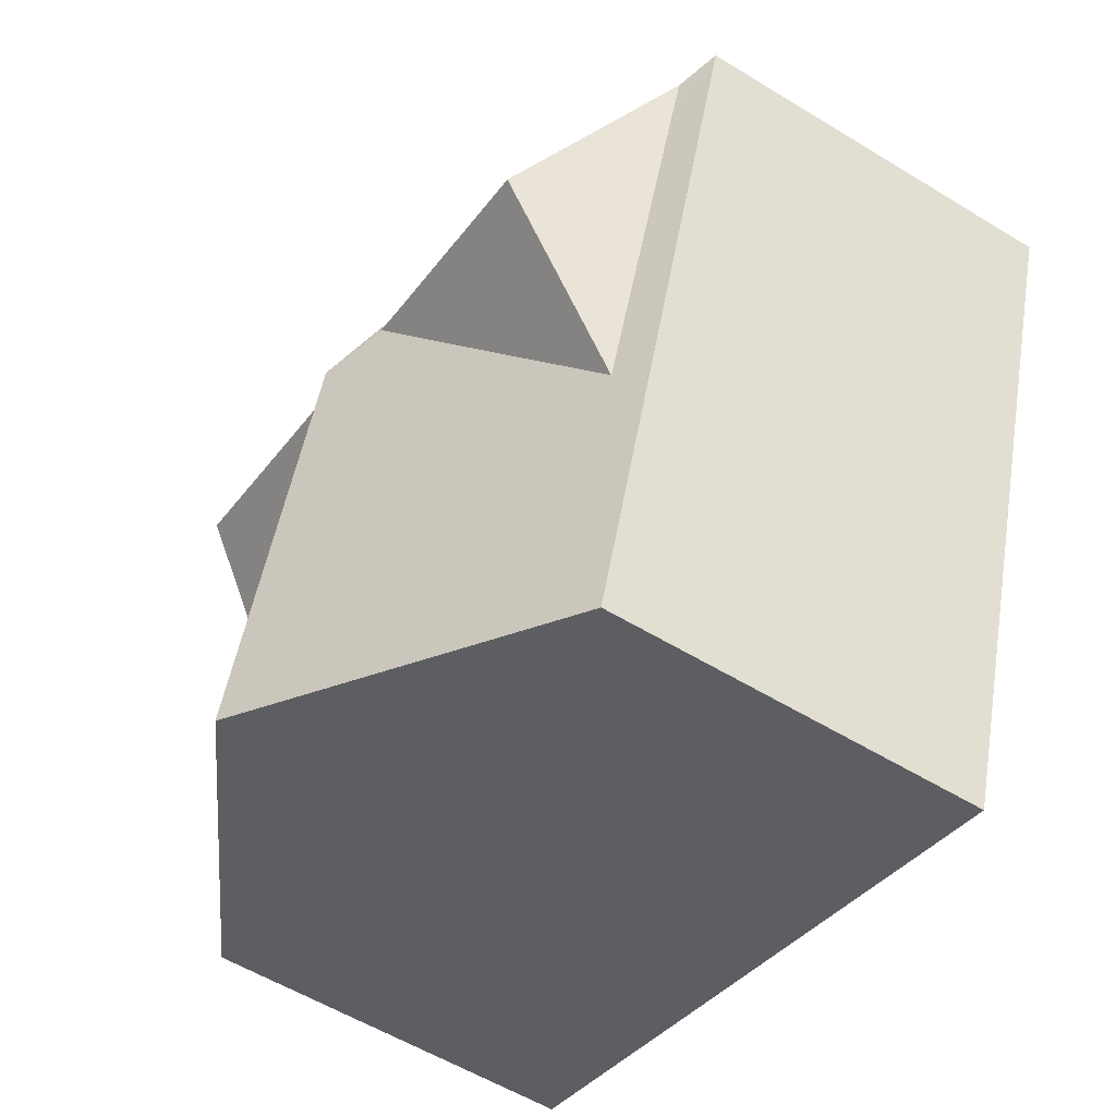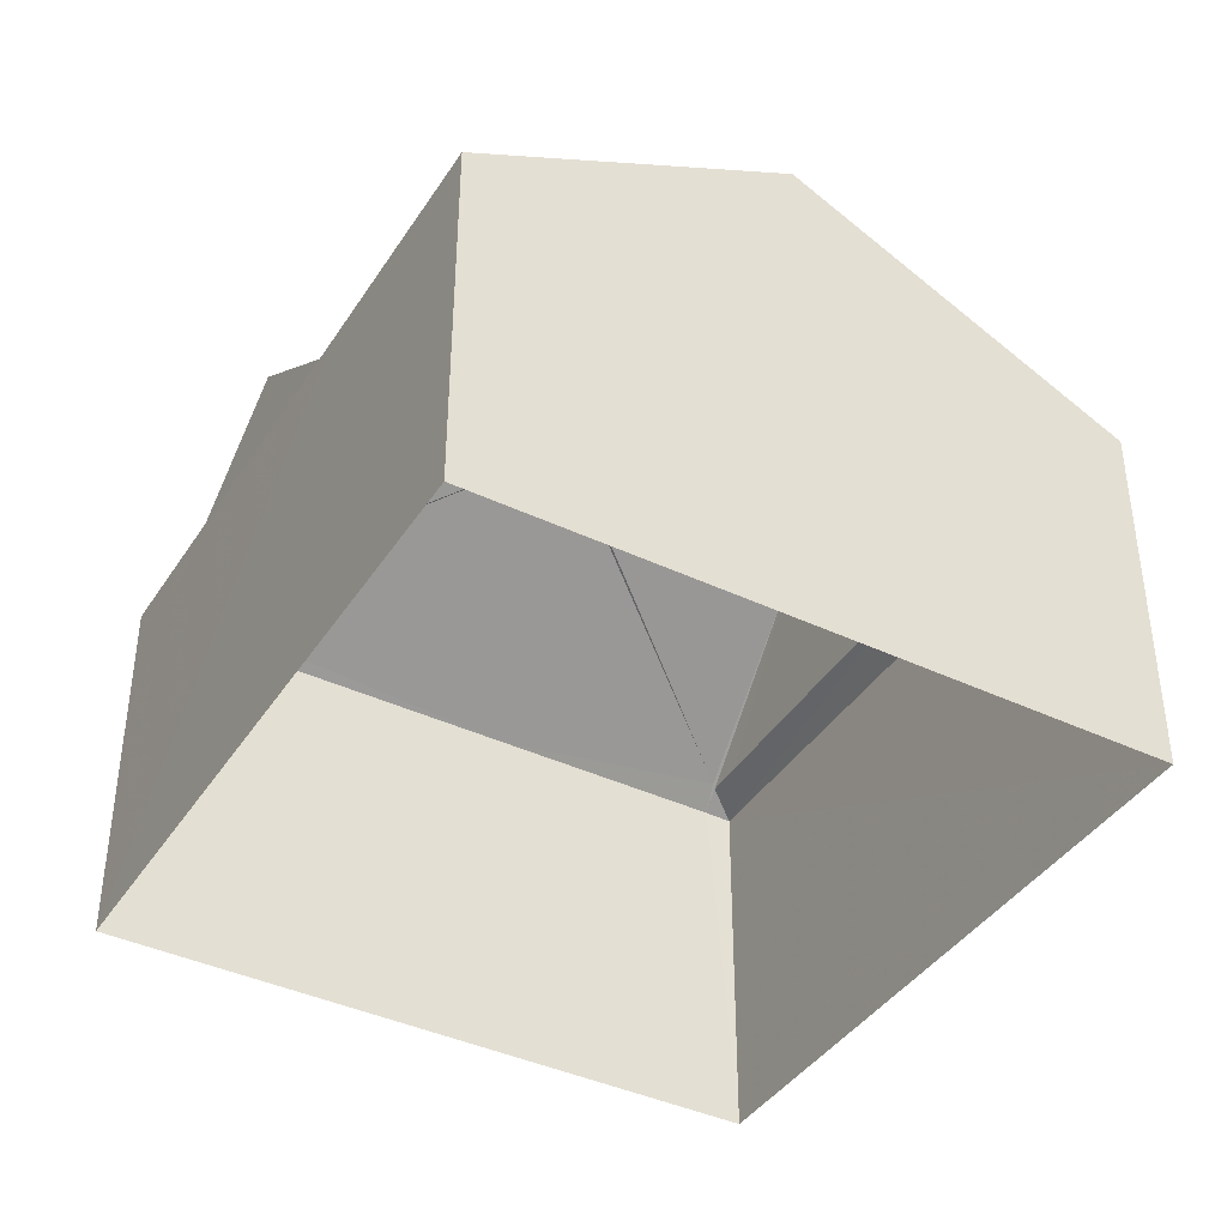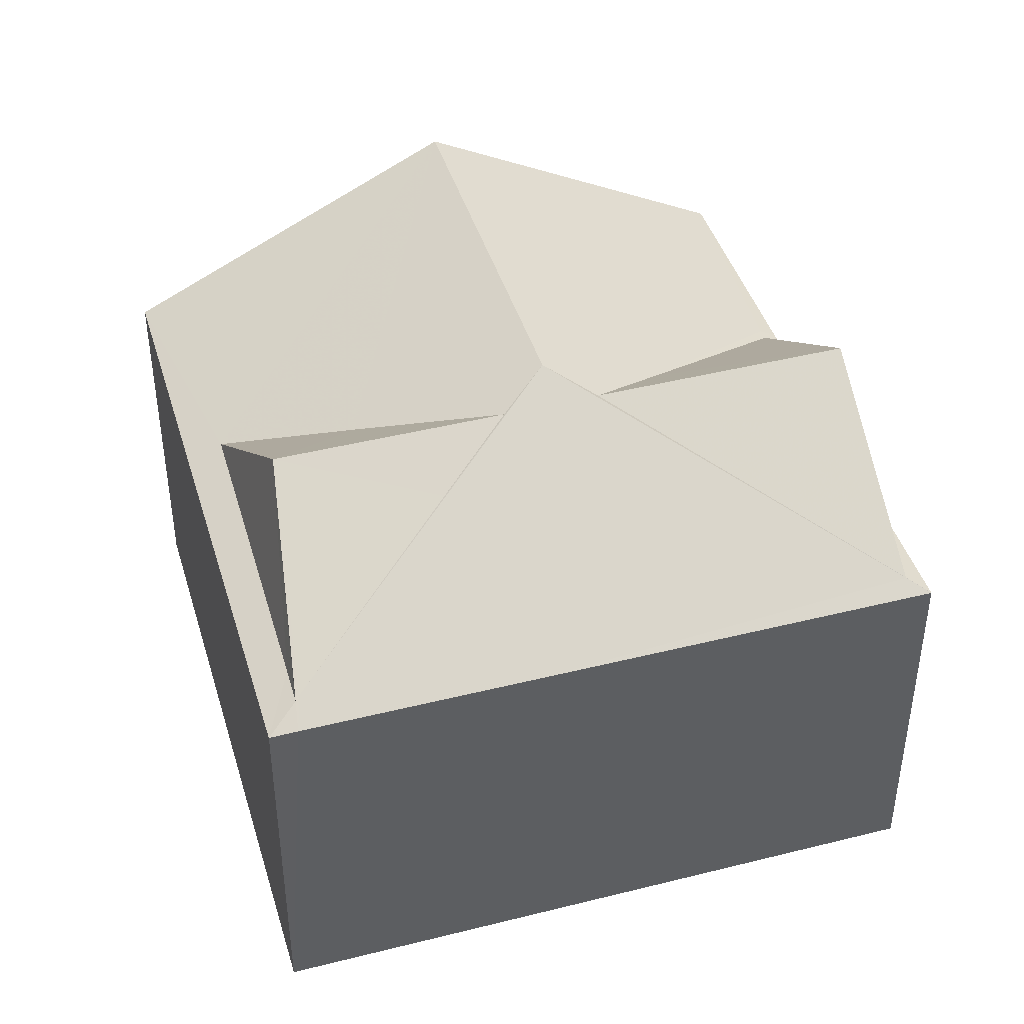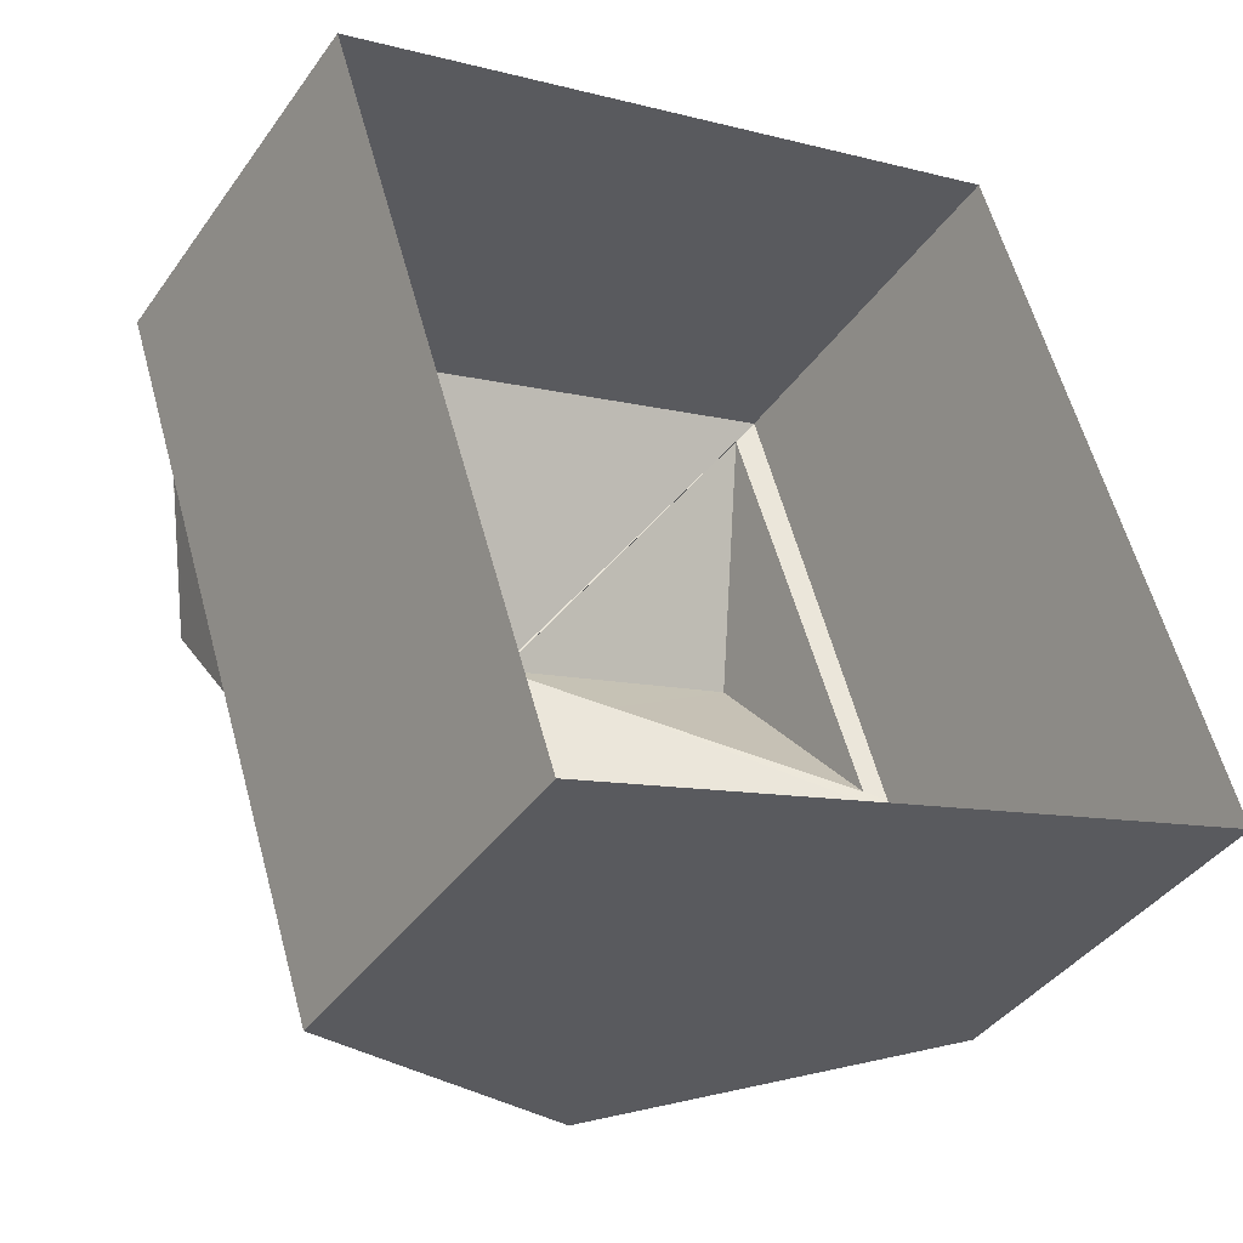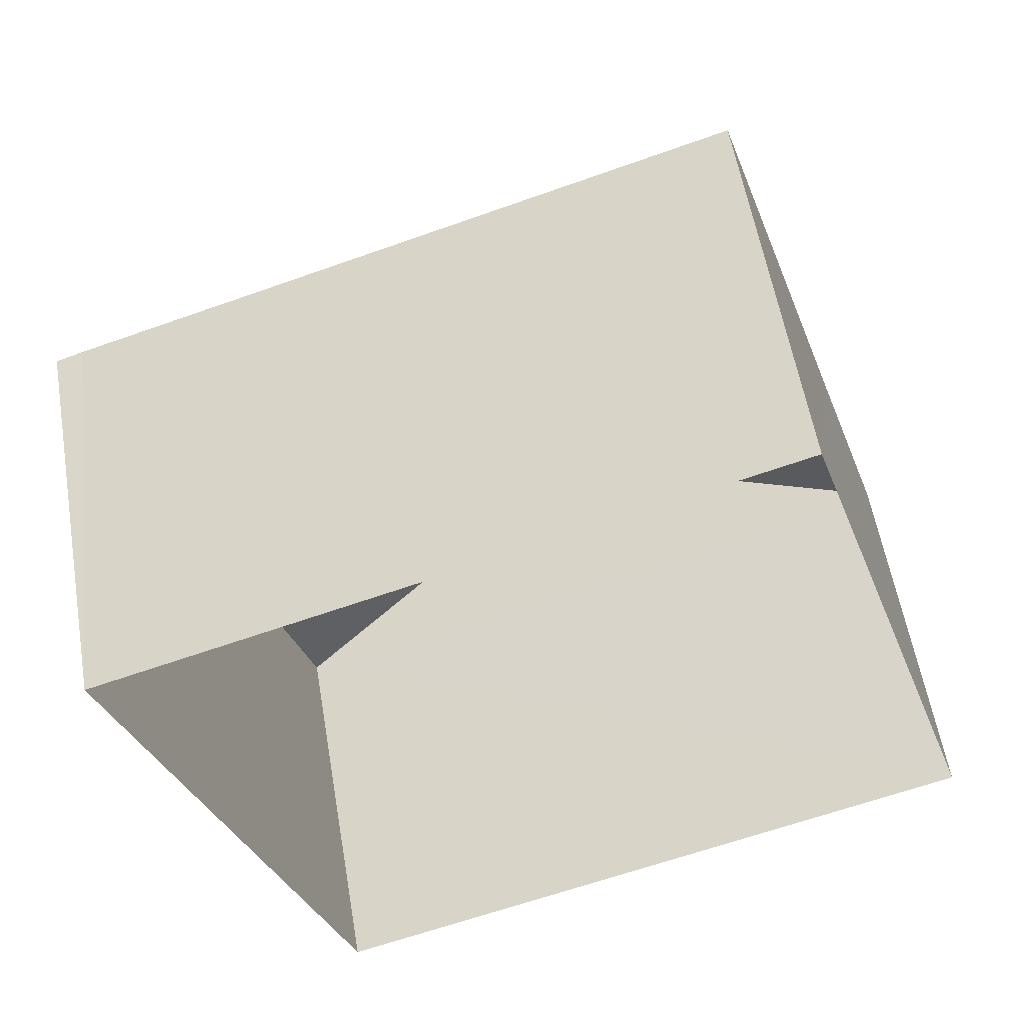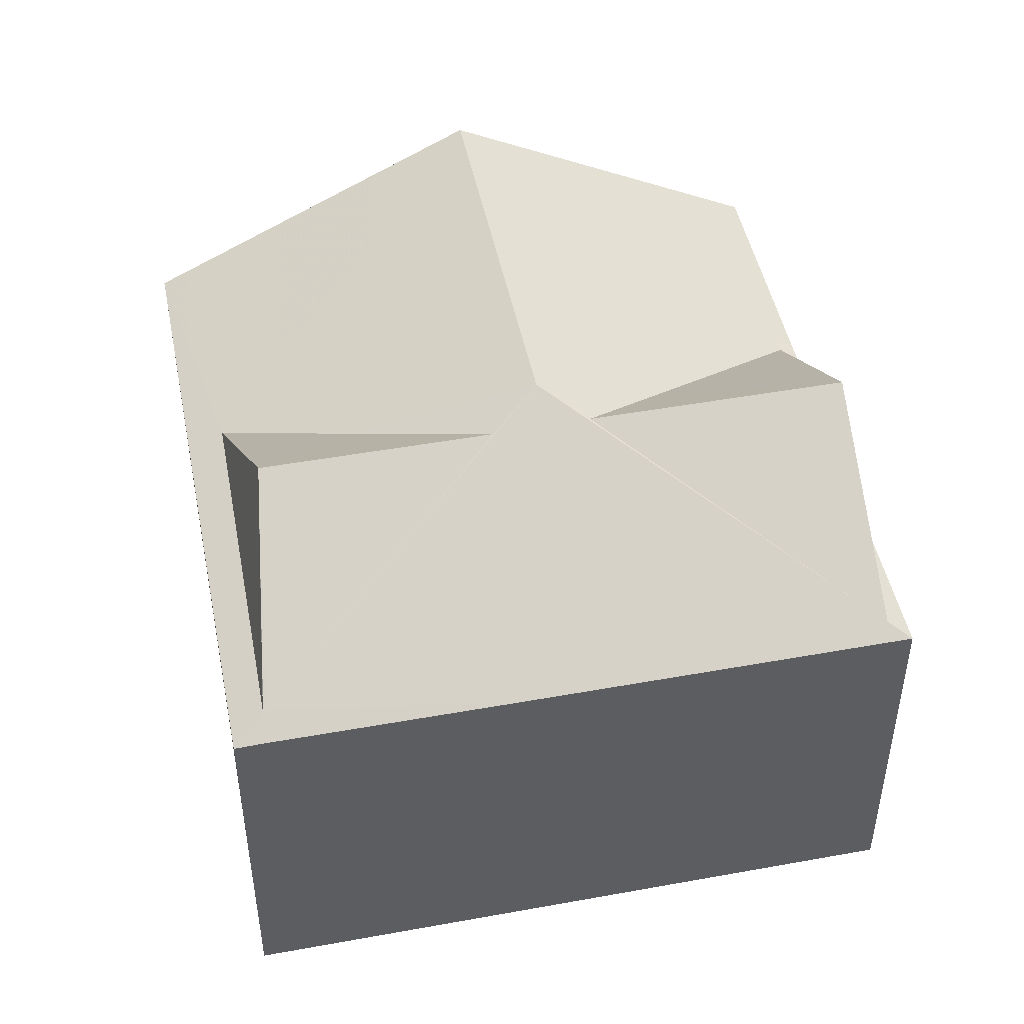
<metadata>
{"format":"obj","ext":"obj","renderer":"f3d","projection":"perspective","resolution":1024,"background":"white","views":[{"elev":-56.4,"azim":57.3,"up":"+Y"},{"elev":-40.3,"azim":-48.0,"up":"+Z"},{"elev":42.8,"azim":145.5,"up":"+Z"},{"elev":-40.2,"azim":148.1,"up":"+Y"},{"elev":56.2,"azim":170.4,"up":"+Y"},{"elev":47.4,"azim":150.6,"up":"+Z"}]}
</metadata>
<code>
v -8.958e+04 -9.967e+04 4.355
v -8.957e+04 -9.968e+04 4.355
v -8.958e+04 -9.968e+04 4.356
v -8.957e+04 -9.967e+04 4.353
v -8.957e+04 -9.967e+04 11.85
v -8.957e+04 -9.967e+04 12.21
v -8.958e+04 -9.967e+04 9.924
v -8.958e+04 -9.967e+04 11.25
v -8.958e+04 -9.968e+04 9.766
v -8.958e+04 -9.968e+04 9.895
v -8.958e+04 -9.968e+04 9.765
v -8.958e+04 -9.967e+04 9.924
v -8.958e+04 -9.968e+04 9.895
v -8.958e+04 -9.968e+04 12.21
v -8.957e+04 -9.968e+04 10.92
v -8.957e+04 -9.967e+04 10.02
v -8.957e+04 -9.967e+04 11.3
v -8.957e+04 -9.967e+04 11.85
v -8.957e+04 -9.967e+04 9.764
v -8.958e+04 -9.967e+04 9.765
v -8.957e+04 -9.967e+04 9.766
v -8.957e+04 -9.967e+04 9.763
v -8.957e+04 -9.967e+04 9.767
v -8.957e+04 -9.967e+04 9.992
v -8.958e+04 -9.967e+04 11.85
v -8.957e+04 -9.968e+04 10.02
v -8.957e+04 -9.968e+04 9.765
v -8.957e+04 -9.967e+04 9.995
v -8.957e+04 -9.968e+04 11.85
v -8.957e+04 -9.967e+04 9.767
f 1 2 3
f 1 4 2
f 5 6 7
f 6 8 9
f 9 10 11
f 7 12 5
f 13 10 8
f 8 6 5
f 8 10 9
f 6 14 15
f 16 6 17
f 6 18 17
f 15 18 6
f 19 20 21
f 6 16 21
f 6 21 7
f 21 20 7
f 20 12 7
f 13 11 10
f 11 12 20
f 13 12 11
f 22 23 24
f 22 19 23
f 5 12 25
f 26 27 22
f 14 27 26
f 14 26 15
f 28 26 22
f 8 5 25
f 24 28 22
f 13 8 25
f 15 26 29
f 18 15 29
f 17 18 29
f 21 16 30
f 16 29 30
f 17 29 16
f 28 29 26
f 23 30 24
f 24 29 28
f 30 29 24
f 9 14 6
f 23 19 30
f 13 25 12
f 27 3 2
f 27 9 3
f 22 2 4
f 22 27 2
f 14 9 27
f 19 4 1
f 1 20 19
f 22 4 19
f 19 21 30
f 11 1 3
f 3 9 11
f 20 1 11

</code>
